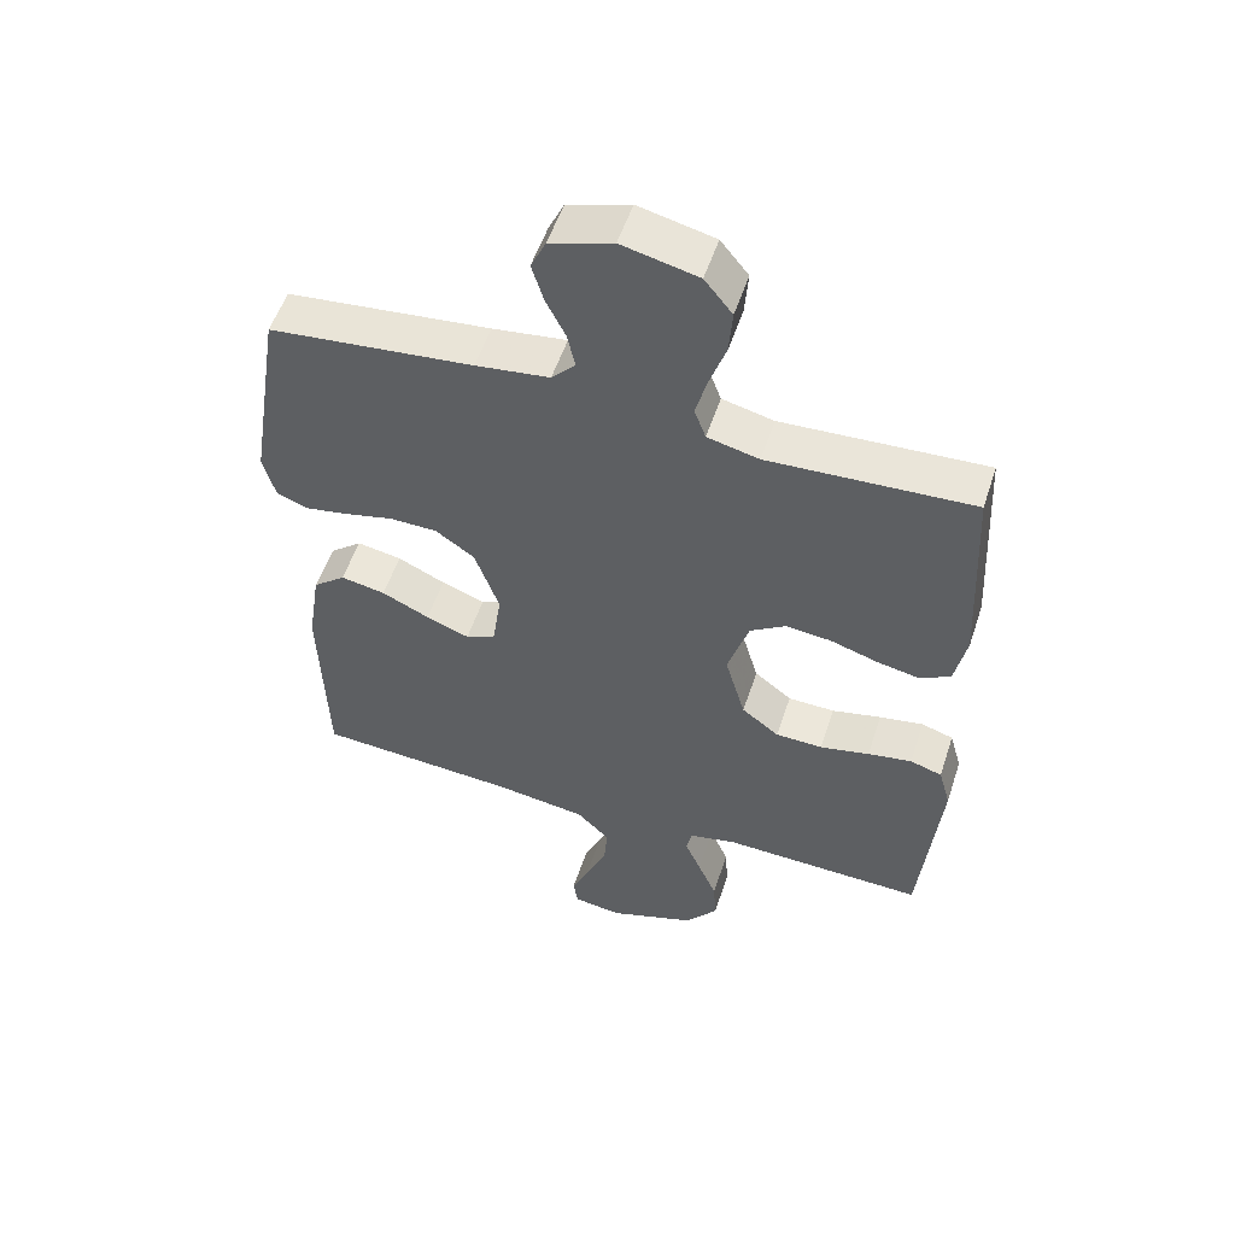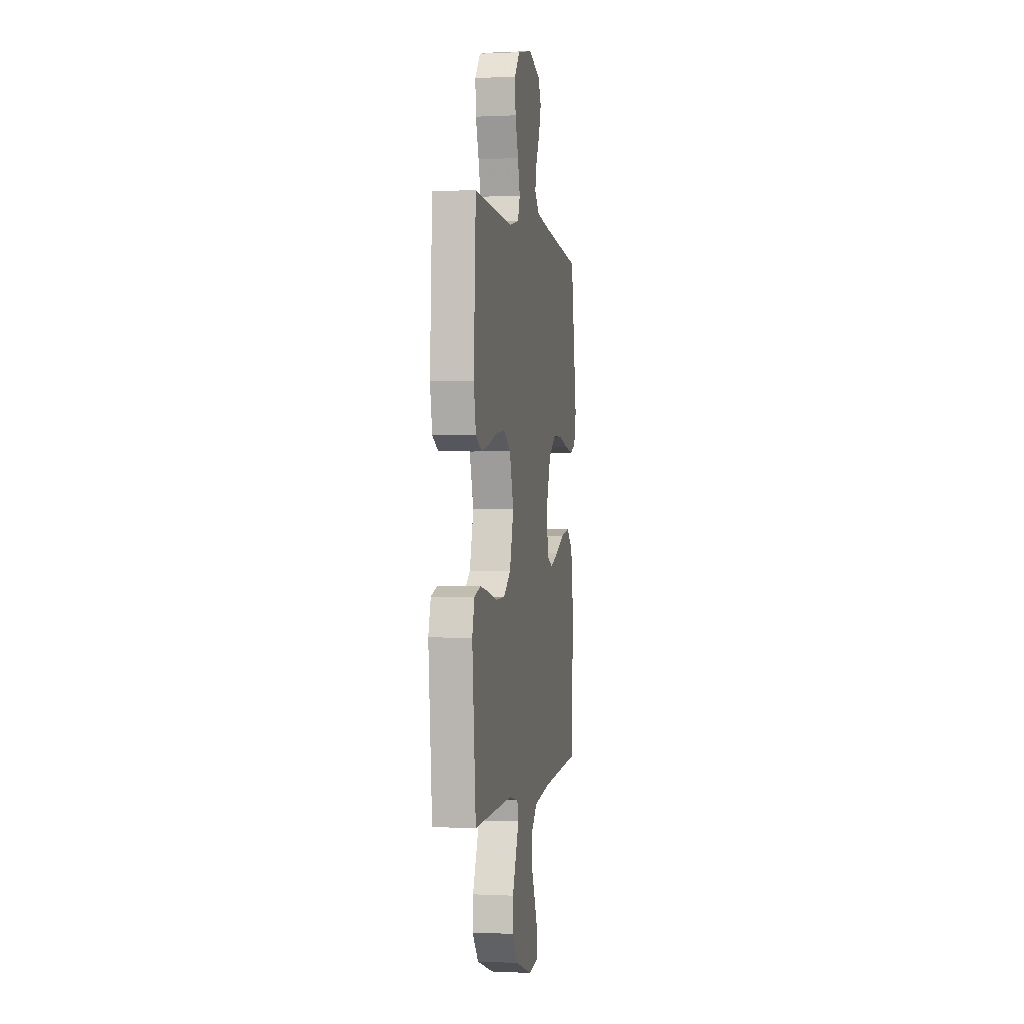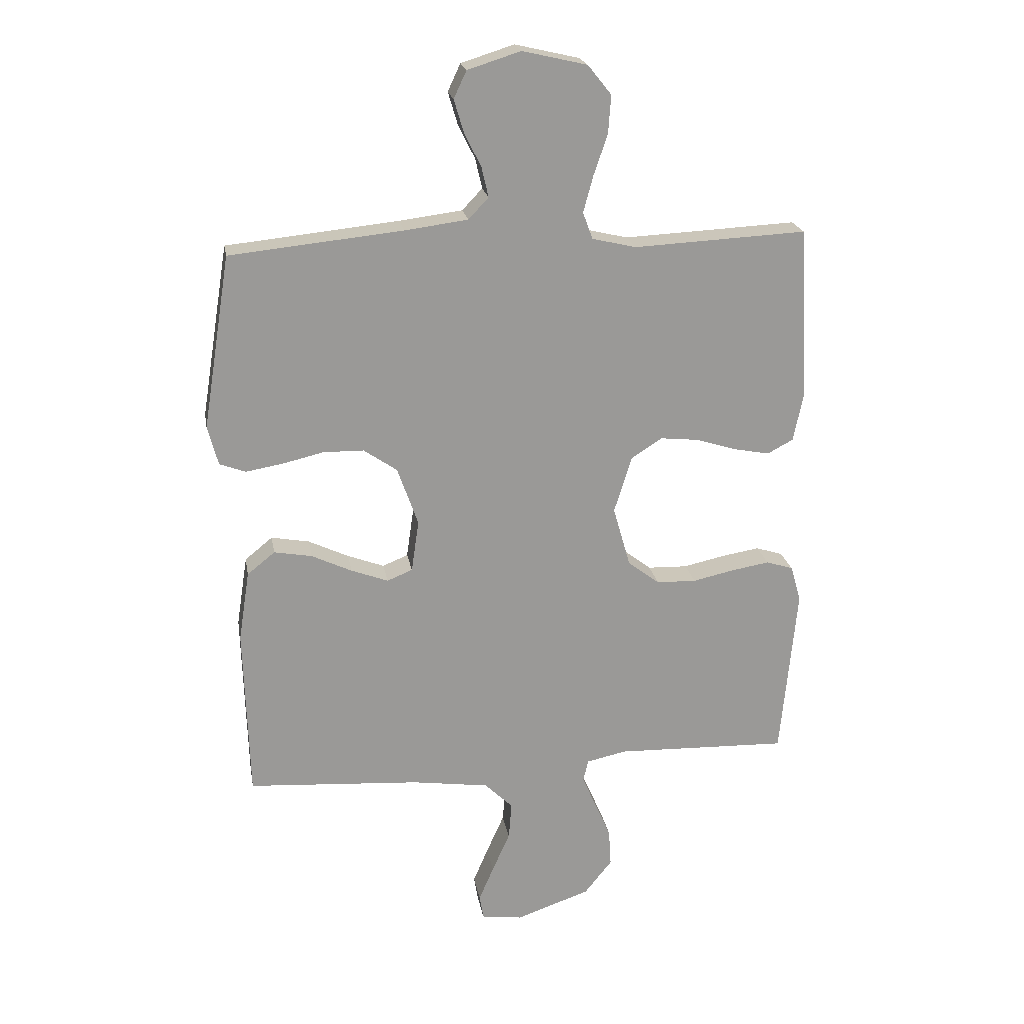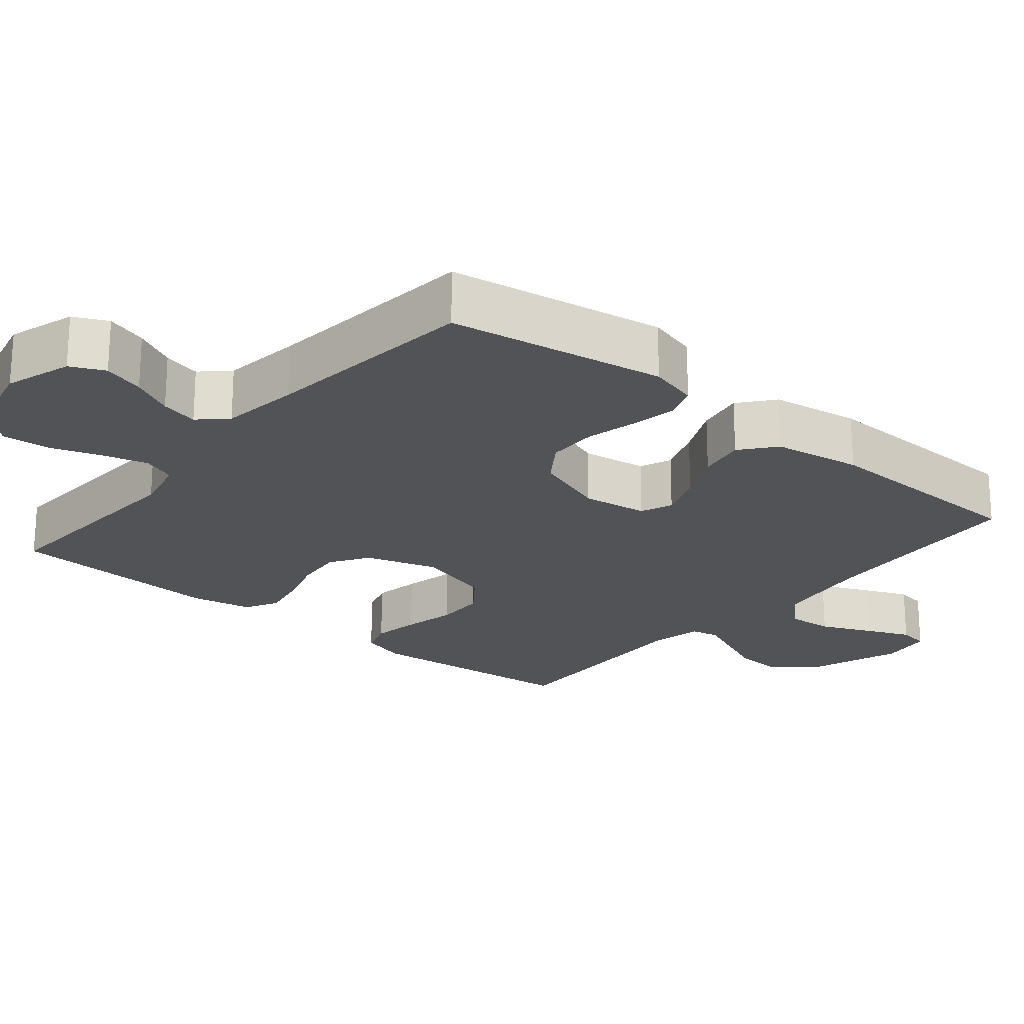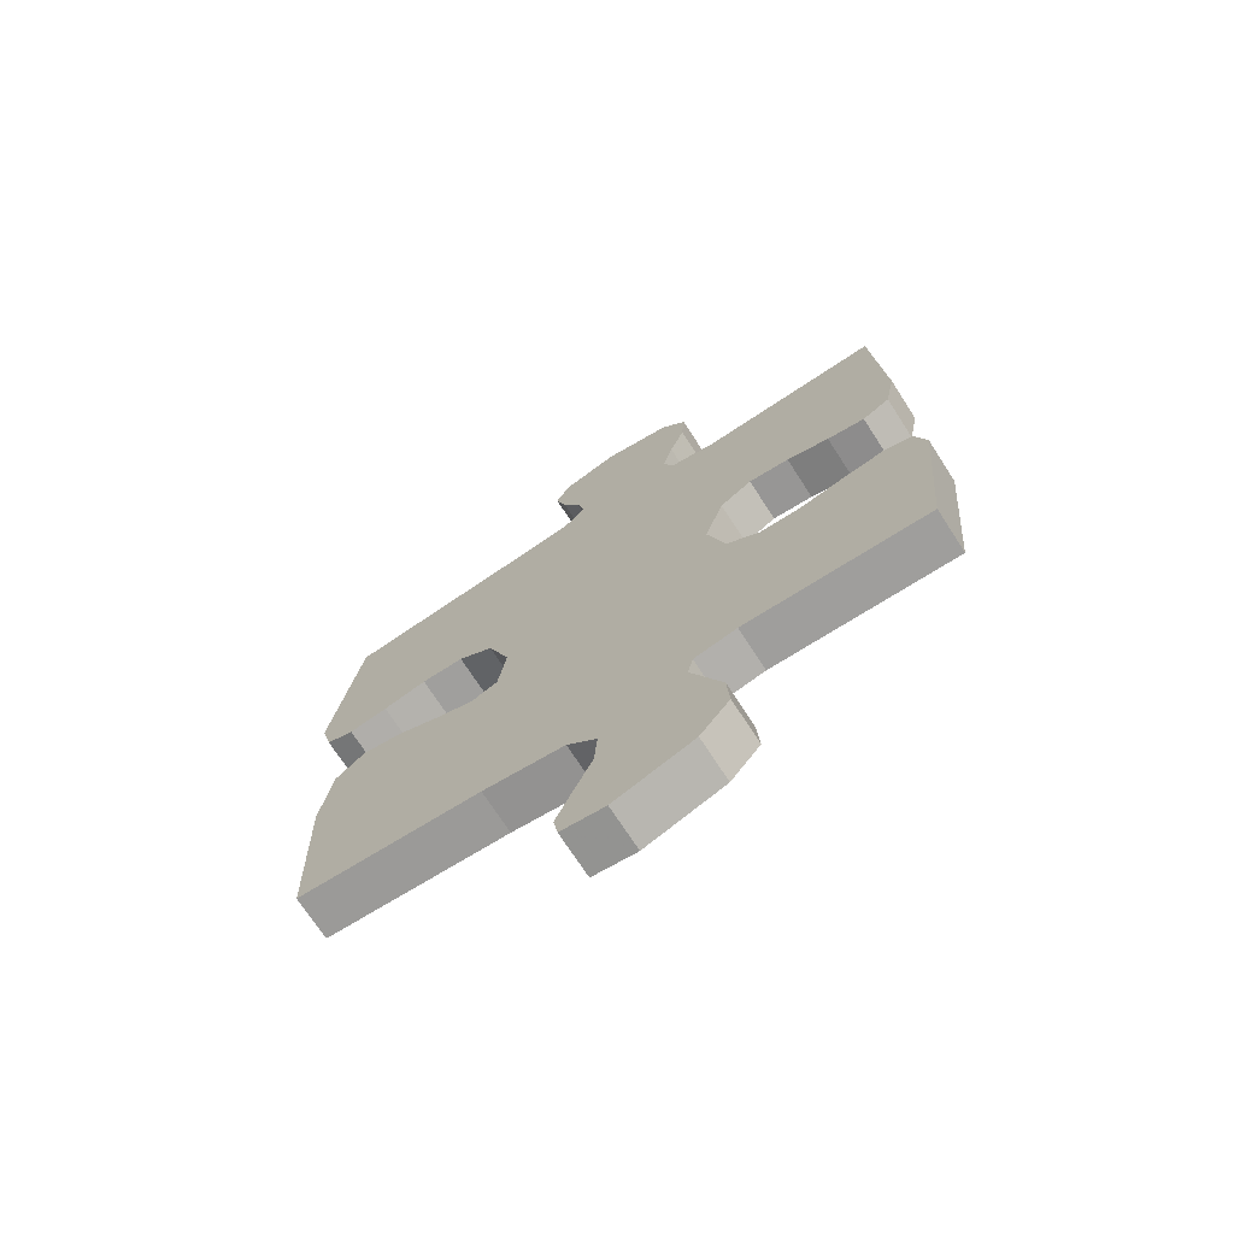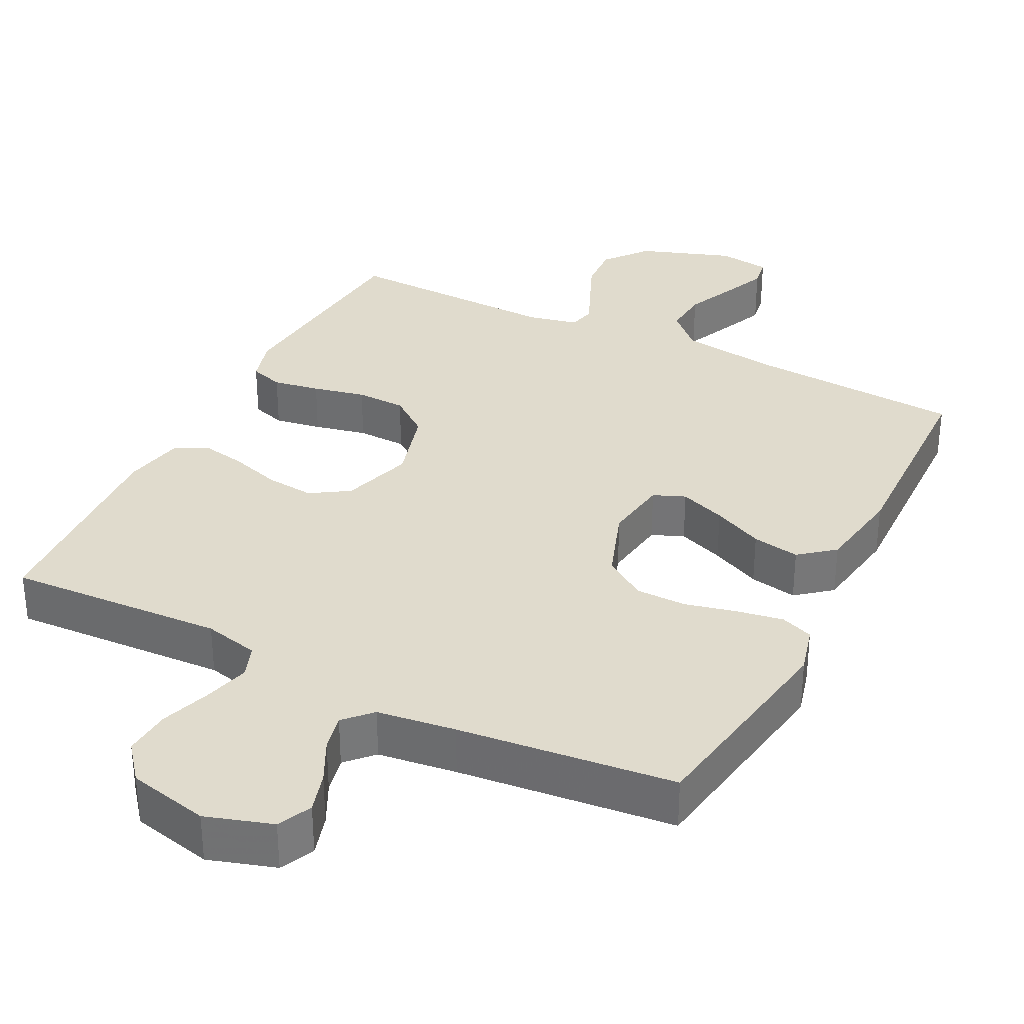
<metadata>
{"format":"obj","ext":"obj","renderer":"f3d","projection":"perspective","resolution":1024,"background":"white","views":[{"elev":53.9,"azim":-161.9,"up":"+Z"},{"elev":-0.0,"azim":-79.7,"up":"+Z"},{"elev":21.3,"azim":170.3,"up":"+Z"},{"elev":-22.1,"azim":50.2,"up":"+Y"},{"elev":-72.0,"azim":-147.1,"up":"+Z"},{"elev":33.2,"azim":26.8,"up":"+Y"}]}
</metadata>
<code>
v -0.5 0.07 0.5
v -0.2 0.07 0.485
v -0.124 0.07 0.503
v -0.107 0.07 0.549
v -0.124 0.07 0.612
v -0.148 0.07 0.682
v -0.153 0.07 0.748
v -0.112 0.07 0.799
v 0 0.07 0.825
v 0.092 0.07 0.796
v 0.114 0.07 0.749
v 0.097 0.07 0.692
v 0.068 0.07 0.634
v 0.056 0.07 0.582
v 0.091 0.07 0.545
v 0.2 0.07 0.531
v 0.5 0.07 0.5
v 0.548 0.07 0.2
v 0.53 0.07 0.132
v 0.485 0.07 0.115
v 0.421 0.07 0.126
v 0.349 0.07 0.143
v 0.279 0.07 0.142
v 0.221 0.07 0.102
v 0.185 0.07 0
v 0.198 0.07 -0.09
v 0.242 0.07 -0.108
v 0.306 0.07 -0.084
v 0.376 0.07 -0.051
v 0.442 0.07 -0.039
v 0.49 0.07 -0.078
v 0.509 0.07 -0.2
v 0.5 0.07 -0.5
v 0.2 0.07 -0.52
v 0.066 0.07 -0.539
v 0.017 0.07 -0.587
v 0.022 0.07 -0.651
v 0.053 0.07 -0.721
v 0.079 0.07 -0.782
v 0.072 0.07 -0.824
v 0 0.07 -0.834
v -0.129 0.07 -0.789
v -0.177 0.07 -0.729
v -0.173 0.07 -0.664
v -0.145 0.07 -0.599
v -0.121 0.07 -0.544
v -0.13 0.07 -0.506
v -0.2 0.07 -0.491
v -0.5 0.07 -0.5
v -0.528 0.07 -0.2
v -0.51 0.07 -0.137
v -0.463 0.07 -0.122
v -0.398 0.07 -0.133
v -0.325 0.07 -0.149
v -0.256 0.07 -0.147
v -0.201 0.07 -0.105
v -0.171 0.07 0
v -0.202 0.07 0.099
v -0.255 0.07 0.133
v -0.322 0.07 0.126
v -0.392 0.07 0.104
v -0.454 0.07 0.092
v -0.499 0.07 0.116
v -0.516 0.07 0.2
v -0.5 0 0.5
v -0.2 0 0.485
v -0.124 0 0.503
v -0.107 0 0.549
v -0.124 0 0.612
v -0.148 0 0.682
v -0.153 0 0.748
v -0.112 0 0.799
v 0 0 0.825
v 0.092 0 0.796
v 0.114 0 0.749
v 0.097 0 0.692
v 0.068 0 0.634
v 0.056 0 0.582
v 0.091 0 0.545
v 0.2 0 0.531
v 0.5 0 0.5
v 0.548 0 0.2
v 0.53 0 0.132
v 0.485 0 0.115
v 0.421 0 0.126
v 0.349 0 0.143
v 0.279 0 0.142
v 0.221 0 0.102
v 0.185 0 0
v 0.198 0 -0.09
v 0.242 0 -0.108
v 0.306 0 -0.084
v 0.376 0 -0.051
v 0.442 0 -0.039
v 0.49 0 -0.078
v 0.509 0 -0.2
v 0.5 0 -0.5
v 0.2 0 -0.52
v 0.066 0 -0.539
v 0.017 0 -0.587
v 0.022 0 -0.651
v 0.053 0 -0.721
v 0.079 0 -0.782
v 0.072 0 -0.824
v 0 0 -0.834
v -0.129 0 -0.789
v -0.177 0 -0.729
v -0.173 0 -0.664
v -0.145 0 -0.599
v -0.121 0 -0.544
v -0.13 0 -0.506
v -0.2 0 -0.491
v -0.5 0 -0.5
v -0.528 0 -0.2
v -0.51 0 -0.137
v -0.463 0 -0.122
v -0.398 0 -0.133
v -0.325 0 -0.149
v -0.256 0 -0.147
v -0.201 0 -0.105
v -0.171 0 0
v -0.202 0 0.099
v -0.255 0 0.133
v -0.322 0 0.126
v -0.392 0 0.104
v -0.454 0 0.092
v -0.499 0 0.116
v -0.516 0 0.2
f 64 1 2
f 63 64 2
f 62 63 2
f 61 62 2
f 60 61 2
f 59 60 2 3
f 58 59 3 4
f 57 58 4
f 52 53 54
f 51 52 54
f 50 51 54
f 49 50 54
f 48 49 54
f 47 48 54 55
f 44 45 46
f 43 44 46
f 42 43 46
f 41 42 46
f 40 41 46
f 39 40 46
f 38 39 46
f 37 38 46
f 36 37 46 47
f 47 55 56
f 36 47 56
f 35 36 56
f 32 33 34
f 31 32 34
f 30 31 34
f 29 30 34
f 28 29 34
f 27 28 34 35
f 20 21 22
f 19 20 22
f 18 19 22
f 17 18 22
f 16 17 22
f 15 16 22 23
f 14 15 23 24
f 11 12 13
f 10 11 13
f 9 10 13
f 8 9 13
f 7 8 13
f 6 7 13
f 5 6 13
f 4 5 13 14
f 14 24 25
f 4 14 25
f 57 4 25
f 35 56 57
f 27 35 57
f 26 27 57
f 25 26 57
f 66 65 128
f 66 128 127
f 66 127 126
f 66 126 125
f 66 125 124
f 67 66 124 123
f 68 67 123 122
f 68 122 121
f 118 117 116
f 118 116 115
f 118 115 114
f 118 114 113
f 118 113 112
f 119 118 112 111
f 110 109 108
f 110 108 107
f 110 107 106
f 110 106 105
f 110 105 104
f 110 104 103
f 110 103 102
f 110 102 101
f 111 110 101 100
f 120 119 111
f 120 111 100
f 120 100 99
f 98 97 96
f 98 96 95
f 98 95 94
f 98 94 93
f 98 93 92
f 99 98 92 91
f 86 85 84
f 86 84 83
f 86 83 82
f 86 82 81
f 86 81 80
f 87 86 80 79
f 88 87 79 78
f 77 76 75
f 77 75 74
f 77 74 73
f 77 73 72
f 77 72 71
f 77 71 70
f 77 70 69
f 78 77 69 68
f 89 88 78
f 89 78 68
f 89 68 121
f 121 120 99
f 121 99 91
f 121 91 90
f 121 90 89
f 1 65 66 2
f 2 66 67 3
f 3 67 68 4
f 4 68 69 5
f 5 69 70 6
f 6 70 71 7
f 7 71 72 8
f 8 72 73 9
f 9 73 74 10
f 10 74 75 11
f 11 75 76 12
f 12 76 77 13
f 13 77 78 14
f 14 78 79 15
f 15 79 80 16
f 16 80 81 17
f 17 81 82 18
f 18 82 83 19
f 19 83 84 20
f 20 84 85 21
f 21 85 86 22
f 22 86 87 23
f 23 87 88 24
f 24 88 89 25
f 25 89 90 26
f 26 90 91 27
f 27 91 92 28
f 28 92 93 29
f 29 93 94 30
f 30 94 95 31
f 31 95 96 32
f 32 96 97 33
f 33 97 98 34
f 34 98 99 35
f 35 99 100 36
f 36 100 101 37
f 37 101 102 38
f 38 102 103 39
f 39 103 104 40
f 40 104 105 41
f 41 105 106 42
f 42 106 107 43
f 43 107 108 44
f 44 108 109 45
f 45 109 110 46
f 46 110 111 47
f 47 111 112 48
f 48 112 113 49
f 49 113 114 50
f 50 114 115 51
f 51 115 116 52
f 52 116 117 53
f 53 117 118 54
f 54 118 119 55
f 55 119 120 56
f 56 120 121 57
f 57 121 122 58
f 58 122 123 59
f 59 123 124 60
f 60 124 125 61
f 61 125 126 62
f 62 126 127 63
f 63 127 128 64
f 64 128 65 1

</code>
